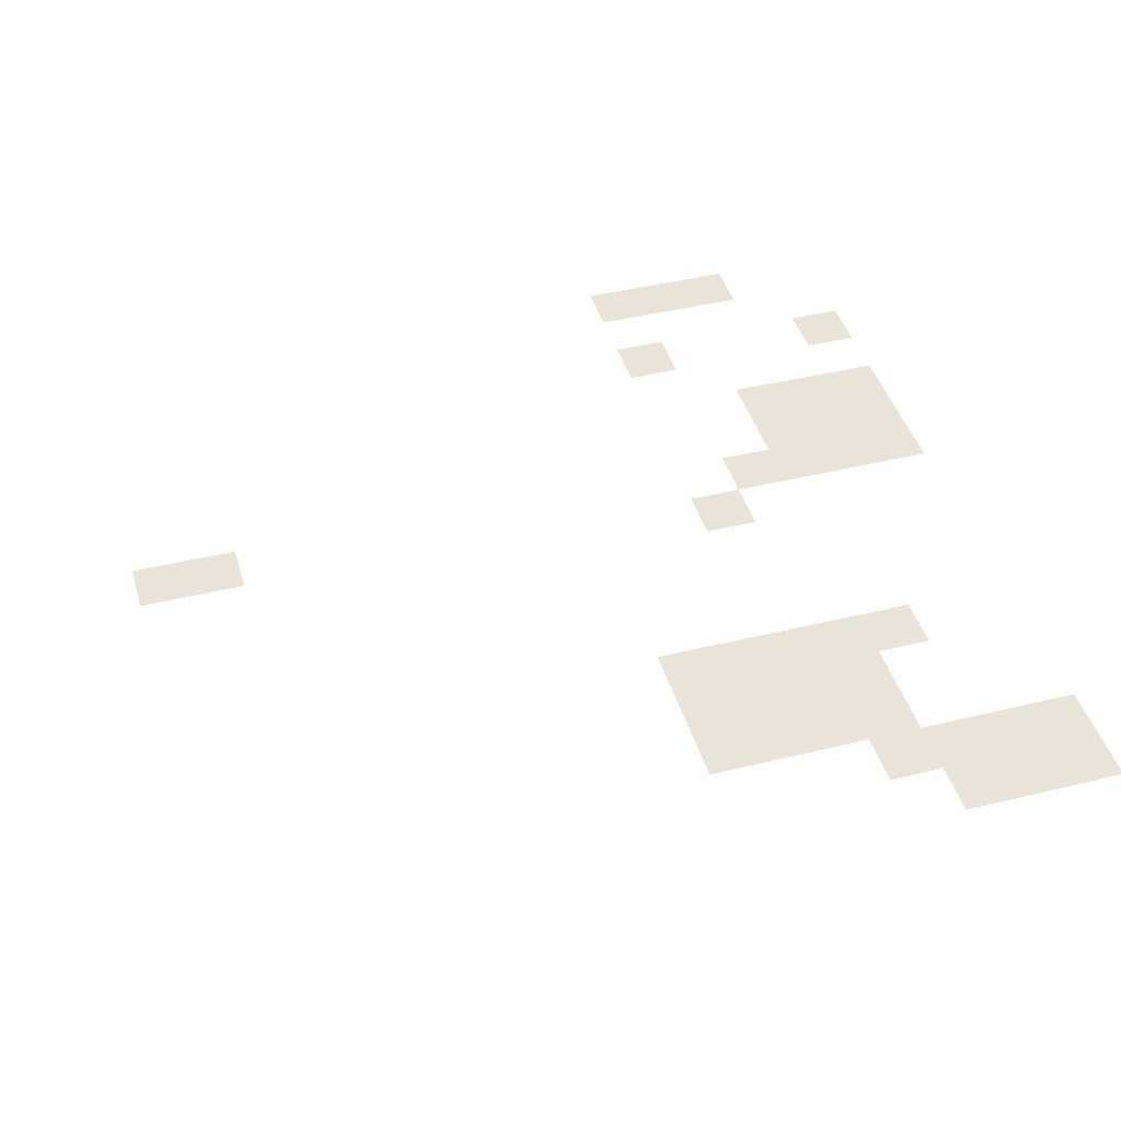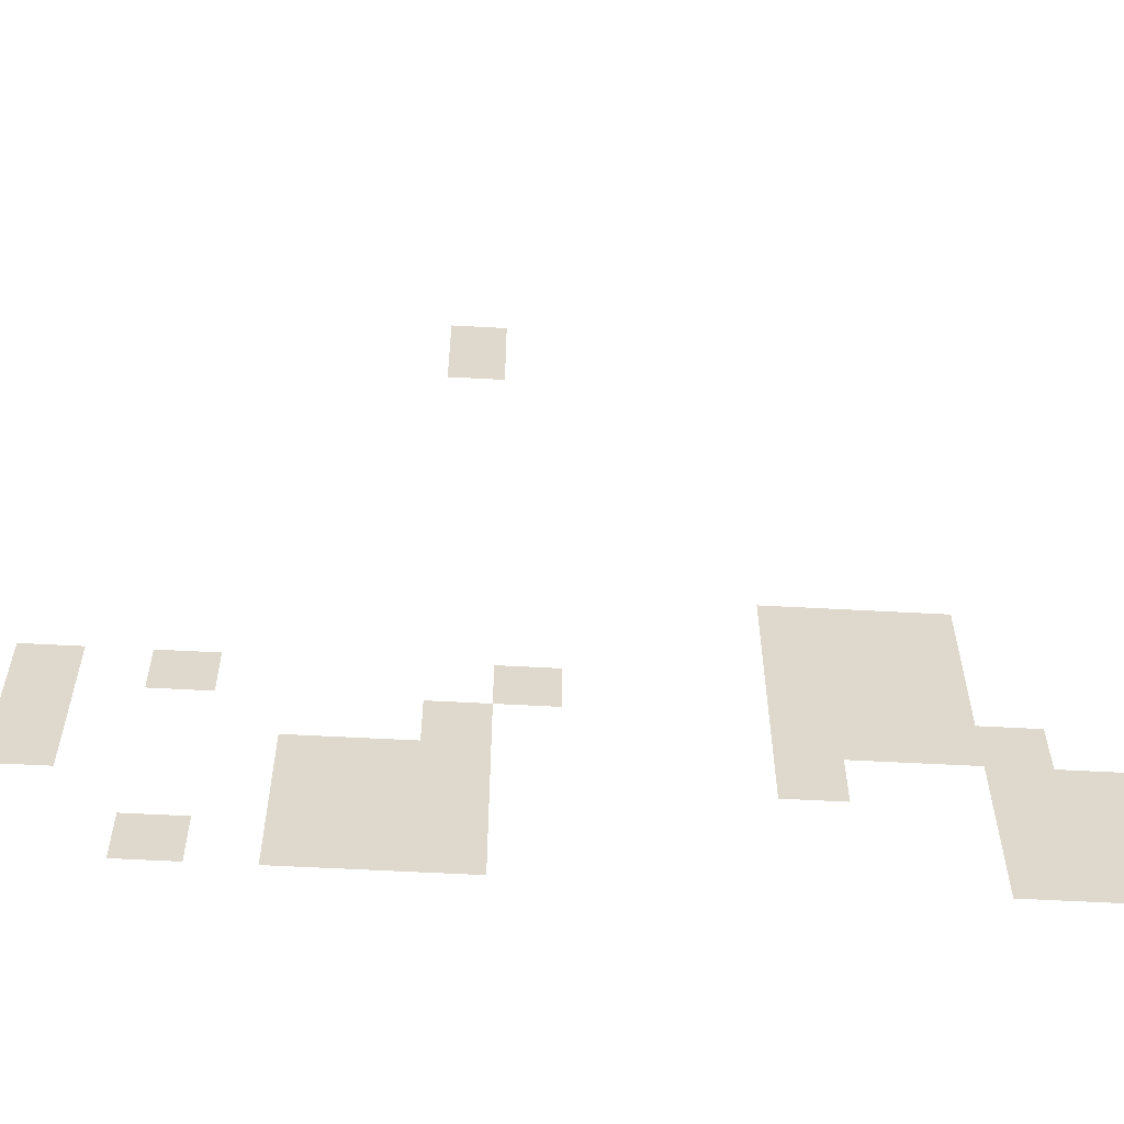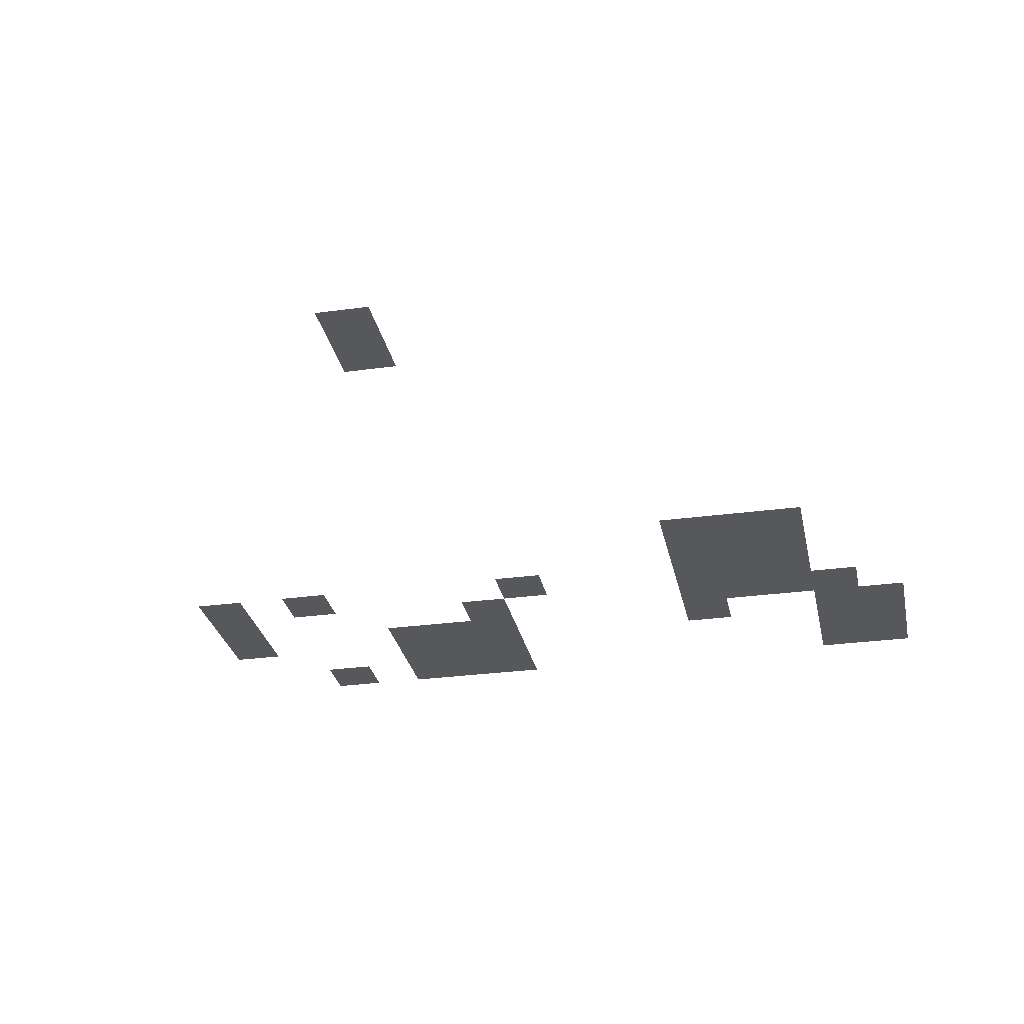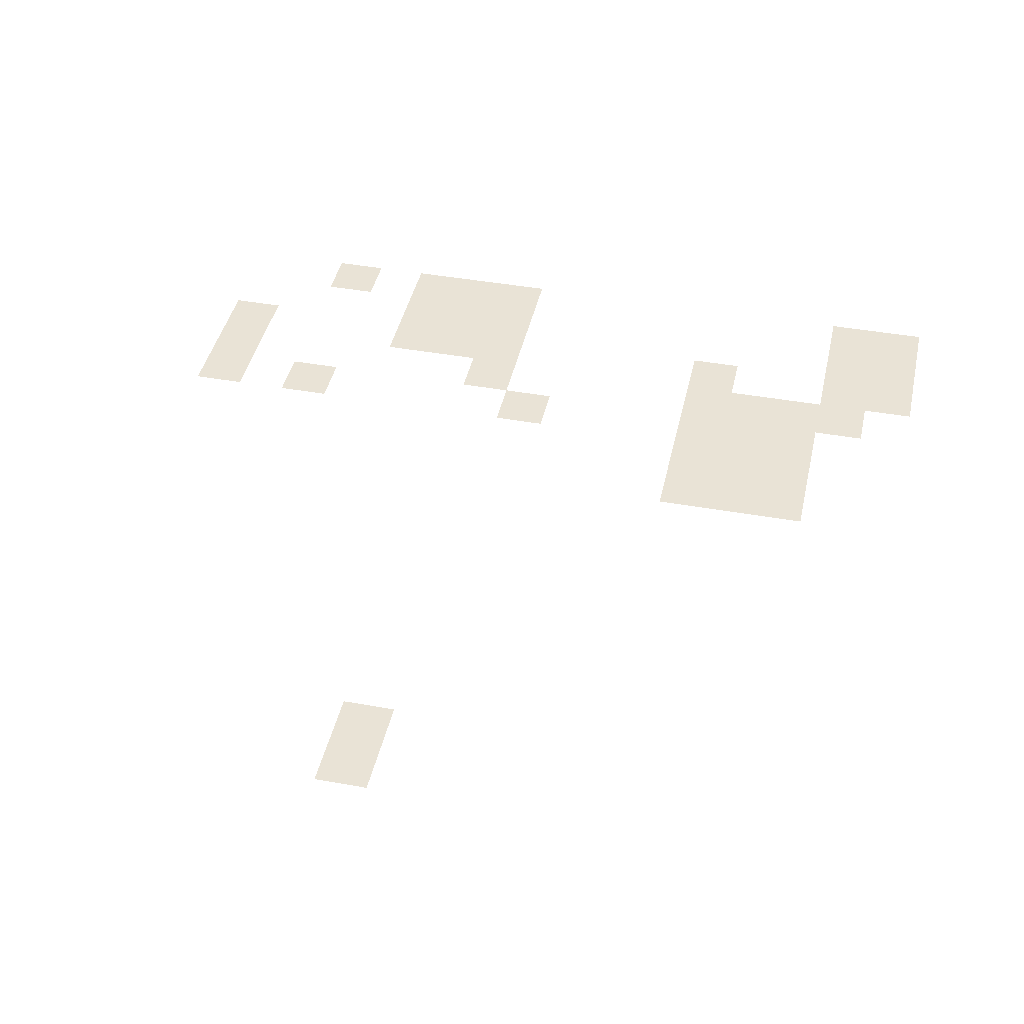
<metadata>
{"format":"obj","ext":"obj","renderer":"f3d","projection":"perspective","resolution":1024,"background":"white","views":[{"elev":43.3,"azim":-106.1,"up":"+Z"},{"elev":-58.5,"azim":176.8,"up":"+Y"},{"elev":-28.8,"azim":-168.5,"up":"+Z"},{"elev":42.0,"azim":-167.7,"up":"+Z"}]}
</metadata>
<code>
v -96 -16 0
v -112 -16 0
v -112 0 0
v -96 0 0
v -96 -32 0
v -112 -32 0
v -112 -16 0
v -96 -16 0
v -176 -160 0
v -192 -160 0
v -192 -144 0
v -176 -144 0
v -192 -160 0
v -208 -160 0
v -208 -144 0
v -192 -144 0
v -208 -160 0
v -224 -160 0
v -224 -144 0
v -208 -144 0
v -176 -176 0
v -192 -176 0
v -192 -160 0
v -176 -160 0
v -192 -176 0
v -208 -176 0
v -208 -160 0
v -192 -160 0
v -208 -176 0
v -224 -176 0
v -224 -160 0
v -208 -160 0
v 0 -192 0
v -16 -192 0
v -16 -176 0
v 0 -176 0
v -32 -192 0
v -48 -192 0
v -48 -176 0
v -32 -176 0
v -112 -192 0
v -128 -192 0
v -128 -176 0
v -112 -176 0
v -176 -192 0
v -192 -192 0
v -192 -176 0
v -176 -176 0
v -192 -192 0
v -208 -192 0
v -208 -176 0
v -192 -176 0
v -208 -192 0
v -224 -192 0
v -224 -176 0
v -208 -176 0
v 0 -208 0
v -16 -208 0
v -16 -192 0
v 0 -192 0
v -96 -208 0
v -112 -208 0
v -112 -192 0
v -96 -192 0
v -176 -208 0
v -192 -208 0
v -192 -192 0
v -176 -192 0
v -192 -208 0
v -208 -208 0
v -208 -192 0
v -192 -192 0
v -208 -208 0
v -224 -208 0
v -224 -192 0
v -208 -192 0
v -224 -208 0
v -240 -208 0
v -240 -192 0
v -224 -192 0
v 0 -224 0
v -16 -224 0
v -16 -208 0
v 0 -208 0
v -64 -224 0
v -80 -224 0
v -80 -208 0
v -64 -208 0
v -80 -224 0
v -96 -224 0
v -96 -208 0
v -80 -208 0
v -96 -224 0
v -112 -224 0
v -112 -208 0
v -96 -208 0
v -176 -224 0
v -192 -224 0
v -192 -208 0
v -176 -208 0
v -224 -224 0
v -240 -224 0
v -240 -208 0
v -224 -208 0
v -240 -224 0
v -256 -224 0
v -256 -208 0
v -240 -208 0
v -64 -240 0
v -80 -240 0
v -80 -224 0
v -64 -224 0
v -80 -240 0
v -96 -240 0
v -96 -224 0
v -80 -224 0
v -96 -240 0
v -112 -240 0
v -112 -224 0
v -96 -224 0
v -224 -240 0
v -240 -240 0
v -240 -224 0
v -224 -224 0
v -240 -240 0
v -256 -240 0
v -256 -224 0
v -240 -224 0
v -32 -256 0
v -48 -256 0
v -48 -240 0
v -32 -240 0
v -64 -256 0
v -80 -256 0
v -80 -240 0
v -64 -240 0
v -80 -256 0
v -96 -256 0
v -96 -240 0
v -80 -240 0
v -96 -256 0
v -112 -256 0
v -112 -240 0
v -96 -240 0
v -224 -256 0
v -240 -256 0
v -240 -240 0
v -224 -240 0
v -240 -256 0
v -256 -256 0
v -256 -240 0
v -240 -240 0
g icmc_mesh_0126
f 1 2 3 4
f 5 6 7 8
f 9 10 11 12
f 13 14 15 16
f 17 18 19 20
f 21 22 23 24
f 25 26 27 28
f 29 30 31 32
f 33 34 35 36
f 37 38 39 40
f 41 42 43 44
f 45 46 47 48
f 49 50 51 52
f 53 54 55 56
f 57 58 59 60
f 61 62 63 64
f 65 66 67 68
f 69 70 71 72
f 73 74 75 76
f 77 78 79 80
f 81 82 83 84
f 85 86 87 88
f 89 90 91 92
f 93 94 95 96
f 97 98 99 100
f 101 102 103 104
f 105 106 107 108
f 109 110 111 112
f 113 114 115 116
f 117 118 119 120
f 121 122 123 124
f 125 126 127 128
f 129 130 131 132
f 133 134 135 136
f 137 138 139 140
f 141 142 143 144
f 145 146 147 148
f 149 150 151 152

</code>
